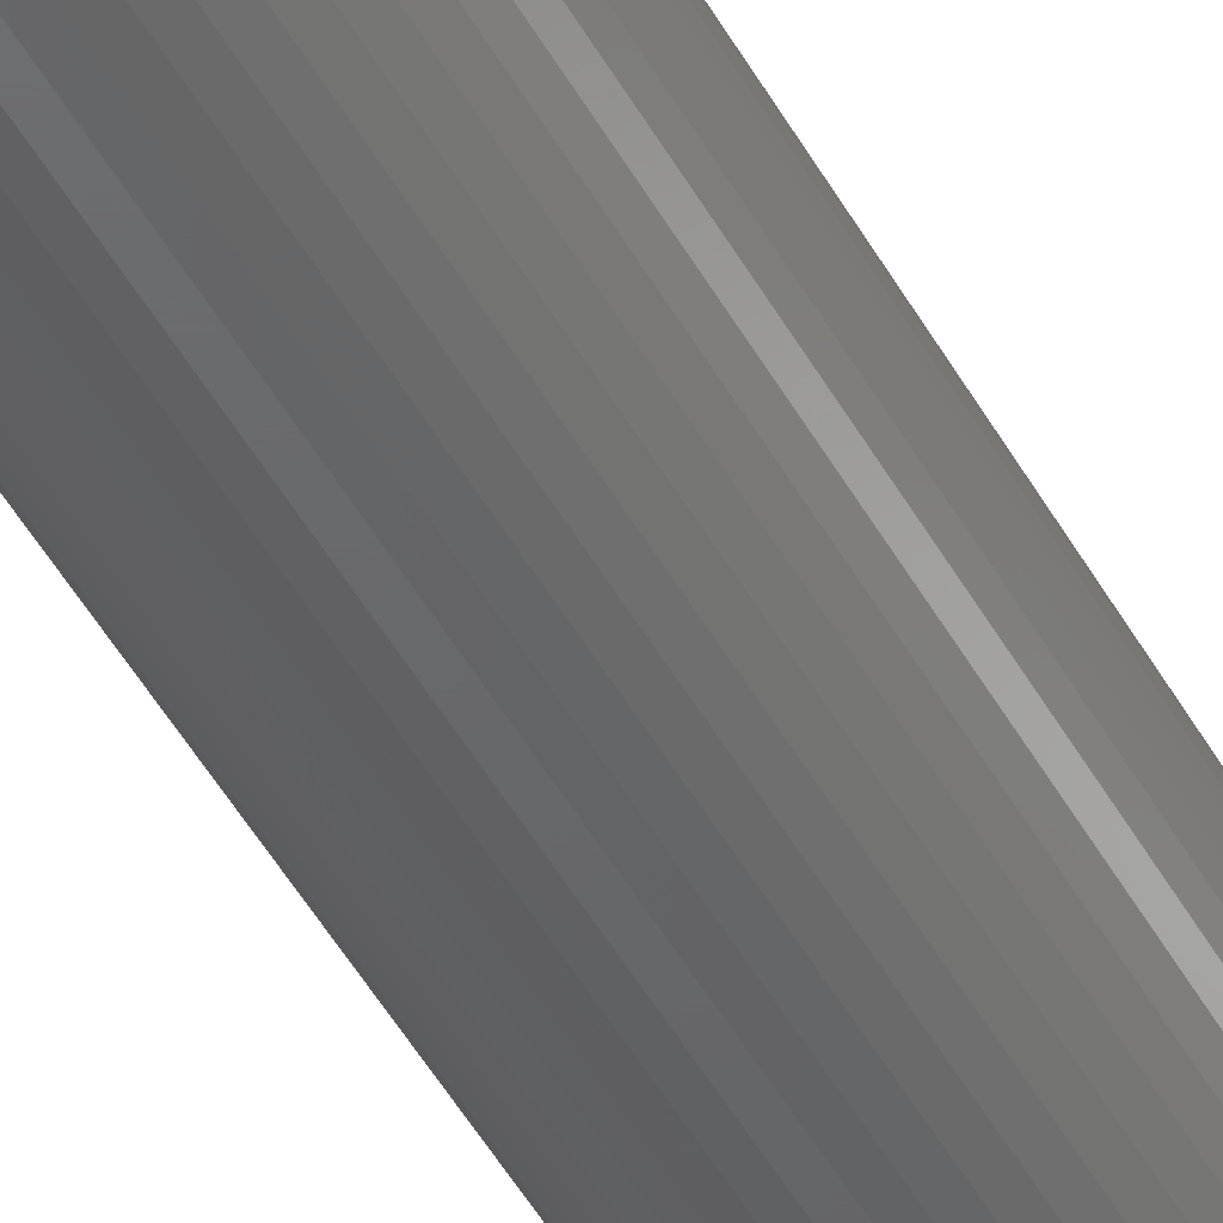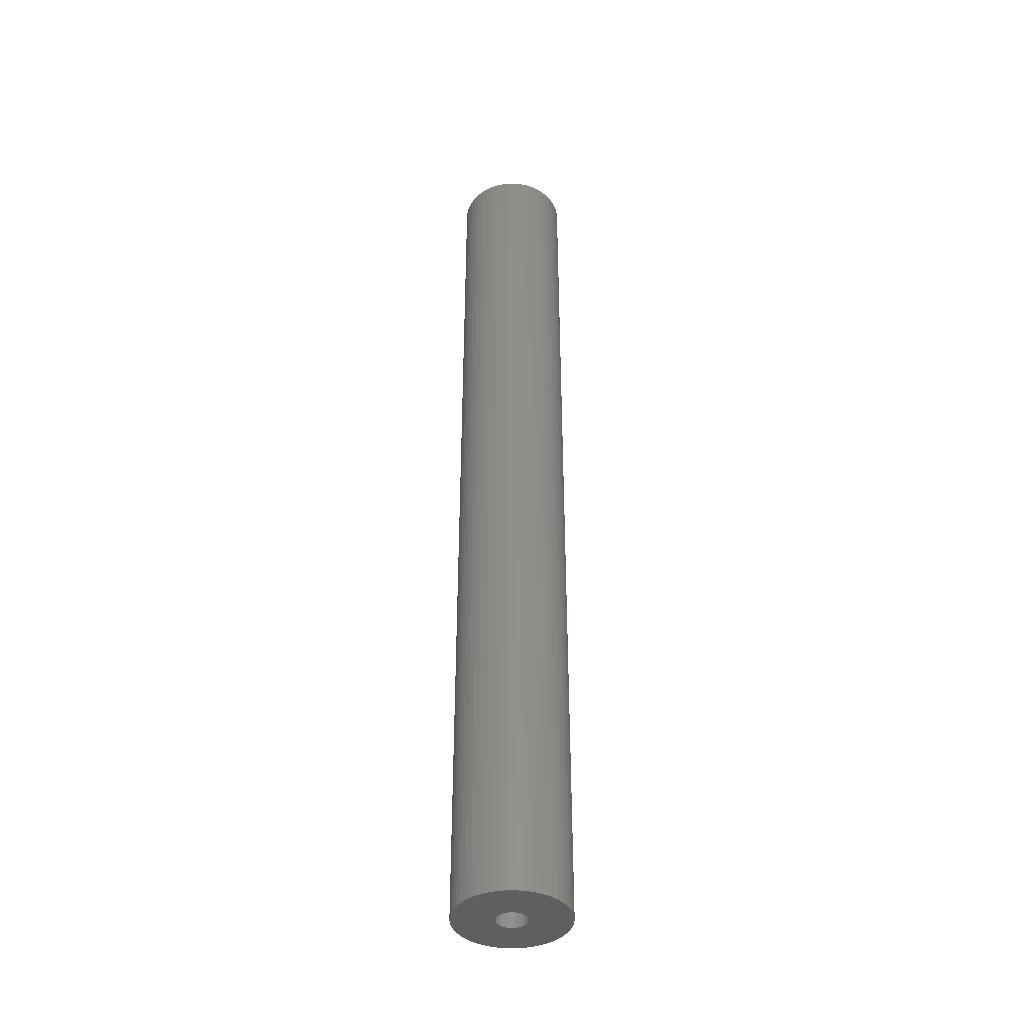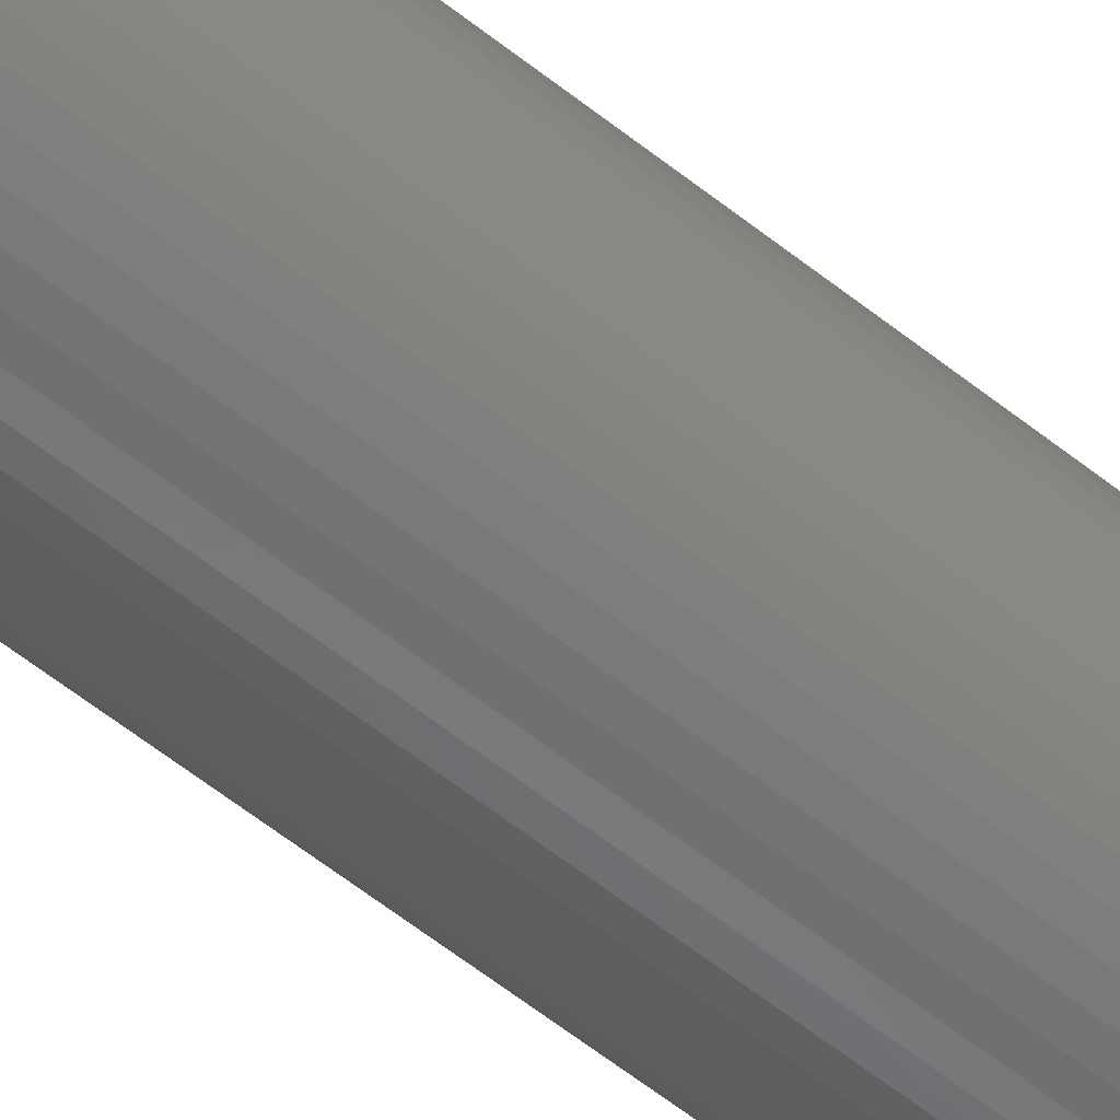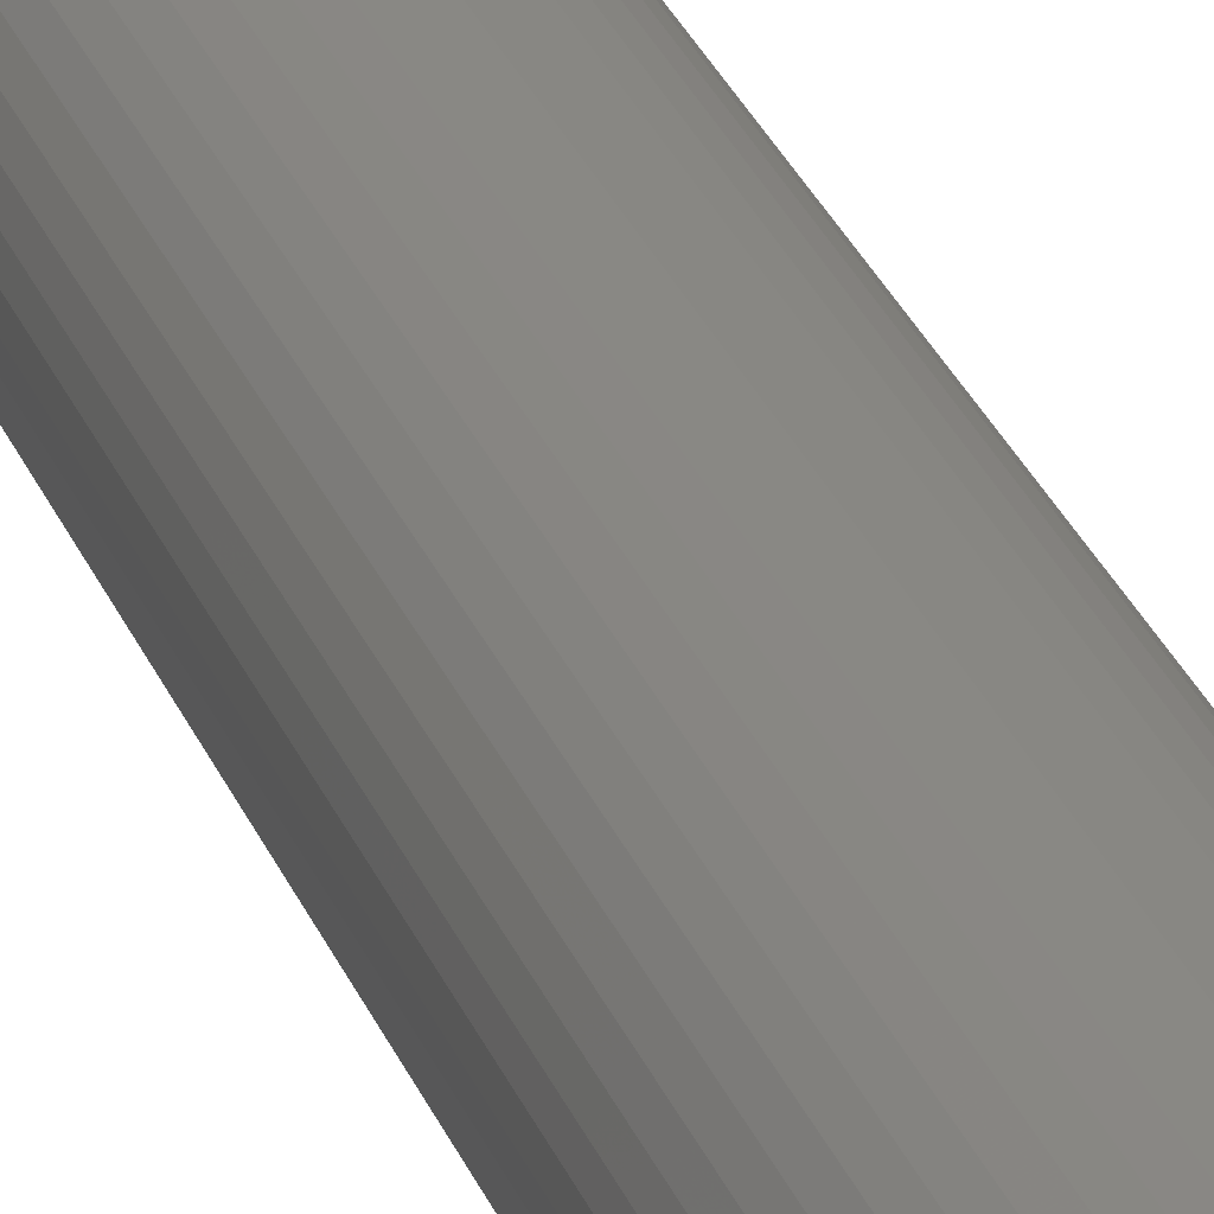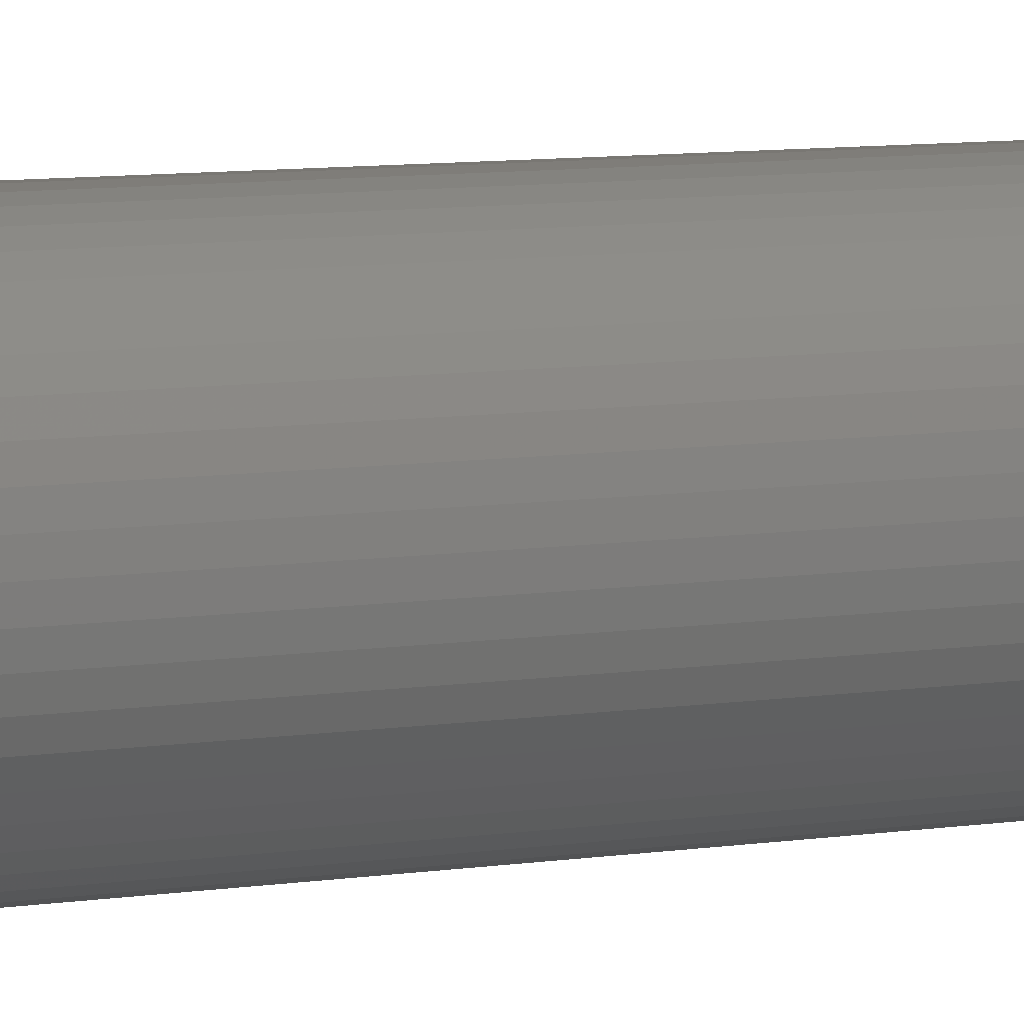
<metadata>
{"format":"stl","ext":"stl","renderer":"f3d","projection":"perspective","resolution":1024,"background":"white","views":[{"elev":-46.9,"azim":-152.6,"up":"+Y"},{"elev":-40.0,"azim":137.4,"up":"+Z"},{"elev":-55.6,"azim":-130.5,"up":"+Y"},{"elev":26.2,"azim":162.8,"up":"+Y"},{"elev":4.7,"azim":-127.2,"up":"+Y"}]}
</metadata>
<code>
# stl→obj: 200 verts, 400 faces
v 5 0 42.5
v 4.961 0.6267 -42.5
v 4.961 0.6267 42.5
v 5 0 -42.5
v -5 0 -42.5
v -4.961 0.6267 42.5
v -4.961 0.6267 -42.5
v -5 0 42.5
v 0.314 4.99 -42.5
v -0.314 4.99 42.5
v 0.314 4.99 42.5
v -0.314 4.99 -42.5
v -0.314 -4.99 -42.5
v 0.314 -4.99 42.5
v -0.314 -4.99 42.5
v 0.314 -4.99 -42.5
v 3.645 3.423 -42.5
v 3.187 3.853 42.5
v 3.645 3.423 42.5
v 3.187 3.853 -42.5
v -3.187 3.853 -42.5
v -3.645 3.423 42.5
v -3.187 3.853 42.5
v -3.645 3.423 -42.5
v -1.545 4.755 -42.5
v -2.129 4.524 42.5
v -1.545 4.755 42.5
v -2.129 4.524 -42.5
v 4.649 1.841 42.5
v 4.382 2.409 -42.5
v 4.382 2.409 42.5
v 4.649 1.841 -42.5
v 4.843 1.243 -42.5
v 4.843 1.243 42.5
v 2.129 4.524 -42.5
v 1.545 4.755 42.5
v 2.129 4.524 42.5
v 1.545 4.755 -42.5
v 0.9369 4.911 42.5
v 0.9369 4.911 -42.5
v 2.679 4.222 -42.5
v 2.679 4.222 42.5
v -4.649 1.841 -42.5
v -4.382 2.409 42.5
v -4.382 2.409 -42.5
v -4.649 1.841 42.5
v -4.045 2.939 -42.5
v -4.045 2.939 42.5
v -4.843 1.243 -42.5
v -4.843 1.243 42.5
v -0.9369 4.911 -42.5
v -0.9369 4.911 42.5
v 0.9369 -4.911 42.5
v 0.9369 -4.911 -42.5
v 4.045 2.939 42.5
v 4.045 2.939 -42.5
v 1.35 0 42.5
v 1.339 0.1692 42.5
v 4.961 -0.6267 42.5
v 1.308 0.3357 42.5
v 1.339 -0.1692 42.5
v 1.255 0.497 42.5
v 4.843 -1.243 42.5
v 1.183 0.6504 42.5
v 1.308 -0.3357 42.5
v 1.092 0.7935 42.5
v 4.649 -1.841 42.5
v 0.9841 0.9241 42.5
v 1.255 -0.497 42.5
v 0.8605 1.04 42.5
v 4.382 -2.409 42.5
v 0.7234 1.14 42.5
v 1.183 -0.6504 42.5
v 0.5748 1.222 42.5
v 4.045 -2.939 42.5
v 1.092 -0.7935 42.5
v 0.4172 1.284 42.5
v 0.253 1.326 42.5
v 0.08477 1.347 42.5
v -0.08477 1.347 42.5
v -0.253 1.326 42.5
v -0.4172 1.284 42.5
v -0.5748 1.222 42.5
v -0.7234 1.14 42.5
v -2.679 4.222 42.5
v -0.8605 1.04 42.5
v -0.9841 0.9241 42.5
v -1.092 0.7935 42.5
v 3.645 -3.423 42.5
v 0.9841 -0.9241 42.5
v 3.187 -3.853 42.5
v 0.8605 -1.04 42.5
v 2.679 -4.222 42.5
v 0.7234 -1.14 42.5
v 2.129 -4.524 42.5
v 0.5748 -1.222 42.5
v 1.545 -4.755 42.5
v 0.4172 -1.284 42.5
v 0.253 -1.326 42.5
v 0.08477 -1.347 42.5
v -0.08477 -1.347 42.5
v -0.253 -1.326 42.5
v -0.9369 -4.911 42.5
v -0.4172 -1.284 42.5
v -1.545 -4.755 42.5
v -0.5748 -1.222 42.5
v -2.129 -4.524 42.5
v -0.7234 -1.14 42.5
v -2.679 -4.222 42.5
v -0.8605 -1.04 42.5
v -3.187 -3.853 42.5
v -0.9841 -0.9241 42.5
v -3.645 -3.423 42.5
v -1.092 -0.7935 42.5
v -4.045 -2.939 42.5
v -1.183 -0.6504 42.5
v -4.382 -2.409 42.5
v -1.255 -0.497 42.5
v -4.649 -1.841 42.5
v -1.308 -0.3357 42.5
v -4.843 -1.243 42.5
v -1.339 -0.1692 42.5
v -4.961 -0.6267 42.5
v -1.35 0 42.5
v -1.183 0.6504 42.5
v -1.255 0.497 42.5
v -1.308 0.3357 42.5
v -1.339 0.1692 42.5
v -2.679 4.222 -42.5
v 4.961 -0.6267 -42.5
v 4.843 -1.243 -42.5
v -3.645 -3.423 -42.5
v -3.187 -3.853 -42.5
v -4.382 -2.409 -42.5
v -4.649 -1.841 -42.5
v -4.045 -2.939 -42.5
v 1.35 0 -42.5
v 1.339 -0.1692 -42.5
v 1.308 -0.3357 -42.5
v 4.649 -1.841 -42.5
v 1.339 0.1692 -42.5
v 1.255 -0.497 -42.5
v 4.382 -2.409 -42.5
v 1.183 -0.6504 -42.5
v 4.045 -2.939 -42.5
v 1.308 0.3357 -42.5
v 1.092 -0.7935 -42.5
v 3.645 -3.423 -42.5
v 0.9841 -0.9241 -42.5
v 3.187 -3.853 -42.5
v 1.255 0.497 -42.5
v 0.8605 -1.04 -42.5
v 2.679 -4.222 -42.5
v 0.7234 -1.14 -42.5
v 2.129 -4.524 -42.5
v 1.183 0.6504 -42.5
v 0.5748 -1.222 -42.5
v 1.545 -4.755 -42.5
v 1.092 0.7935 -42.5
v 0.4172 -1.284 -42.5
v 0.253 -1.326 -42.5
v 0.08477 -1.347 -42.5
v -0.08477 -1.347 -42.5
v -0.253 -1.326 -42.5
v -0.9369 -4.911 -42.5
v -0.4172 -1.284 -42.5
v -1.545 -4.755 -42.5
v -0.5748 -1.222 -42.5
v -2.129 -4.524 -42.5
v -0.7234 -1.14 -42.5
v -2.679 -4.222 -42.5
v -0.8605 -1.04 -42.5
v -0.9841 -0.9241 -42.5
v -1.092 -0.7935 -42.5
v 0.9841 0.9241 -42.5
v 0.8605 1.04 -42.5
v 0.7234 1.14 -42.5
v 0.5748 1.222 -42.5
v 0.4172 1.284 -42.5
v 0.253 1.326 -42.5
v 0.08477 1.347 -42.5
v -0.08477 1.347 -42.5
v -0.253 1.326 -42.5
v -0.4172 1.284 -42.5
v -0.5748 1.222 -42.5
v -0.7234 1.14 -42.5
v -0.8605 1.04 -42.5
v -0.9841 0.9241 -42.5
v -1.092 0.7935 -42.5
v -1.183 0.6504 -42.5
v -1.255 0.497 -42.5
v -1.308 0.3357 -42.5
v -1.339 0.1692 -42.5
v -1.35 0 -42.5
v -1.183 -0.6504 -42.5
v -1.255 -0.497 -42.5
v -1.308 -0.3357 -42.5
v -4.843 -1.243 -42.5
v -1.339 -0.1692 -42.5
v -4.961 -0.6267 -42.5
f 1 2 3
f 2 1 4
f 5 6 7
f 6 5 8
f 9 10 11
f 10 9 12
f 13 14 15
f 14 13 16
f 17 18 19
f 18 17 20
f 21 22 23
f 22 21 24
f 25 26 27
f 26 25 28
f 29 30 31
f 30 29 32
f 3 33 34
f 33 3 2
f 35 36 37
f 36 35 38
f 38 39 36
f 39 38 40
f 41 37 42
f 37 41 35
f 43 44 45
f 44 43 46
f 47 22 24
f 22 47 48
f 49 46 43
f 46 49 50
f 51 27 52
f 27 51 25
f 16 53 14
f 53 16 54
f 34 32 29
f 32 34 33
f 55 17 19
f 17 55 56
f 31 56 55
f 56 31 30
f 40 11 39
f 11 40 9
f 20 42 18
f 42 20 41
f 45 48 47
f 48 45 44
f 7 50 49
f 50 7 6
f 57 1 3
f 58 3 34
f 1 57 59
f 60 34 29
f 61 59 57
f 62 29 31
f 59 61 63
f 64 31 55
f 65 63 61
f 66 55 19
f 63 65 67
f 68 19 18
f 69 67 65
f 70 18 42
f 67 69 71
f 72 42 37
f 73 71 69
f 74 37 36
f 71 73 75
f 76 75 73
f 3 58 57
f 34 60 58
f 29 62 60
f 31 64 62
f 55 66 64
f 19 68 66
f 77 36 39
f 18 70 68
f 42 72 70
f 37 74 72
f 36 77 74
f 78 39 11
f 39 78 77
f 11 79 78
f 11 80 79
f 10 80 11
f 80 10 81
f 52 81 10
f 81 52 82
f 27 82 52
f 82 27 83
f 26 83 27
f 83 26 84
f 85 84 26
f 84 85 86
f 23 86 85
f 86 23 87
f 22 87 23
f 48 88 22
f 87 22 88
f 75 76 89
f 90 89 76
f 89 90 91
f 92 91 90
f 91 92 93
f 94 93 92
f 93 94 95
f 96 95 94
f 95 96 97
f 98 97 96
f 97 98 53
f 99 53 98
f 53 99 14
f 100 14 99
f 101 14 100
f 15 101 102
f 101 15 14
f 103 102 104
f 105 104 106
f 107 106 108
f 109 108 110
f 102 103 15
f 111 110 112
f 113 112 114
f 115 114 116
f 117 116 118
f 119 118 120
f 121 120 122
f 104 105 103
f 123 122 124
f 88 48 125
f 44 125 48
f 106 107 105
f 125 44 126
f 108 109 107
f 46 126 44
f 110 111 109
f 126 46 127
f 112 113 111
f 50 127 46
f 114 115 113
f 127 50 128
f 116 117 115
f 6 128 50
f 118 119 117
f 128 6 124
f 120 121 119
f 8 124 6
f 122 123 121
f 124 8 123
f 28 85 26
f 85 28 129
f 129 23 85
f 23 129 21
f 12 52 10
f 52 12 51
f 59 4 1
f 4 59 130
f 63 130 59
f 130 63 131
f 132 111 113
f 111 132 133
f 134 119 135
f 119 134 117
f 132 115 136
f 115 132 113
f 137 4 130
f 138 130 131
f 4 137 2
f 139 131 140
f 141 2 137
f 142 140 143
f 2 141 33
f 144 143 145
f 146 33 141
f 147 145 148
f 33 146 32
f 149 148 150
f 151 32 146
f 152 150 153
f 32 151 30
f 154 153 155
f 156 30 151
f 157 155 158
f 30 156 56
f 159 56 156
f 130 138 137
f 131 139 138
f 140 142 139
f 143 144 142
f 145 147 144
f 148 149 147
f 160 158 54
f 150 152 149
f 153 154 152
f 155 157 154
f 158 160 157
f 161 54 16
f 54 161 160
f 16 162 161
f 16 163 162
f 13 163 16
f 163 13 164
f 165 164 13
f 164 165 166
f 167 166 165
f 166 167 168
f 169 168 167
f 168 169 170
f 171 170 169
f 170 171 172
f 133 172 171
f 172 133 173
f 132 173 133
f 136 174 132
f 173 132 174
f 56 159 17
f 175 17 159
f 17 175 20
f 176 20 175
f 20 176 41
f 177 41 176
f 41 177 35
f 178 35 177
f 35 178 38
f 179 38 178
f 38 179 40
f 180 40 179
f 40 180 9
f 181 9 180
f 182 9 181
f 12 182 183
f 182 12 9
f 51 183 184
f 25 184 185
f 28 185 186
f 129 186 187
f 183 51 12
f 21 187 188
f 24 188 189
f 47 189 190
f 45 190 191
f 43 191 192
f 49 192 193
f 184 25 51
f 7 193 194
f 174 136 195
f 134 195 136
f 185 28 25
f 195 134 196
f 186 129 28
f 135 196 134
f 187 21 129
f 196 135 197
f 188 24 21
f 198 197 135
f 189 47 24
f 197 198 199
f 190 45 47
f 200 199 198
f 191 43 45
f 199 200 194
f 192 49 43
f 5 194 200
f 193 7 49
f 194 5 7
f 155 93 95
f 93 155 153
f 71 140 67
f 140 71 143
f 167 103 105
f 103 167 165
f 135 121 198
f 121 135 119
f 150 89 91
f 89 150 148
f 158 95 97
f 95 158 155
f 54 97 53
f 97 54 158
f 75 143 71
f 143 75 145
f 89 145 75
f 145 89 148
f 67 131 63
f 131 67 140
f 165 15 103
f 15 165 13
f 169 105 107
f 105 169 167
f 136 117 134
f 117 136 115
f 198 123 200
f 123 198 121
f 200 8 5
f 8 200 123
f 153 91 93
f 91 153 150
f 171 107 109
f 107 171 169
f 133 109 111
f 109 133 171
f 137 58 141
f 58 137 57
f 124 193 128
f 193 124 194
f 182 79 80
f 79 182 181
f 176 68 70
f 68 176 175
f 188 86 87
f 86 188 187
f 185 82 83
f 82 185 184
f 151 64 156
f 64 151 62
f 141 60 146
f 60 141 58
f 156 66 159
f 66 156 64
f 179 74 77
f 74 179 178
f 177 70 72
f 70 177 176
f 126 190 125
f 190 126 191
f 125 189 88
f 189 125 190
f 128 192 127
f 192 128 193
f 187 84 86
f 84 187 186
f 183 80 81
f 80 183 182
f 164 104 102
f 104 164 166
f 116 196 118
f 196 116 195
f 161 100 99
f 100 161 162
f 146 62 151
f 62 146 60
f 159 68 175
f 68 159 66
f 180 77 78
f 77 180 179
f 181 78 79
f 78 181 180
f 178 72 74
f 72 178 177
f 88 188 87
f 188 88 189
f 127 191 126
f 191 127 192
f 186 83 84
f 83 186 185
f 184 81 82
f 81 184 183
f 138 57 137
f 57 138 61
f 152 94 92
f 94 152 154
f 114 195 116
f 195 114 174
f 122 194 124
f 194 122 199
f 154 96 94
f 96 154 157
f 157 98 96
f 98 157 160
f 139 61 138
f 61 139 65
f 147 73 144
f 73 147 76
f 149 92 90
f 92 149 152
f 144 69 142
f 69 144 73
f 162 101 100
f 101 162 163
f 166 106 104
f 106 166 168
f 112 174 114
f 174 112 173
f 142 65 139
f 65 142 69
f 163 102 101
f 102 163 164
f 170 110 108
f 110 170 172
f 172 112 110
f 112 172 173
f 118 197 120
f 197 118 196
f 120 199 122
f 199 120 197
f 160 99 98
f 99 160 161
f 149 76 147
f 76 149 90
f 168 108 106
f 108 168 170

</code>
